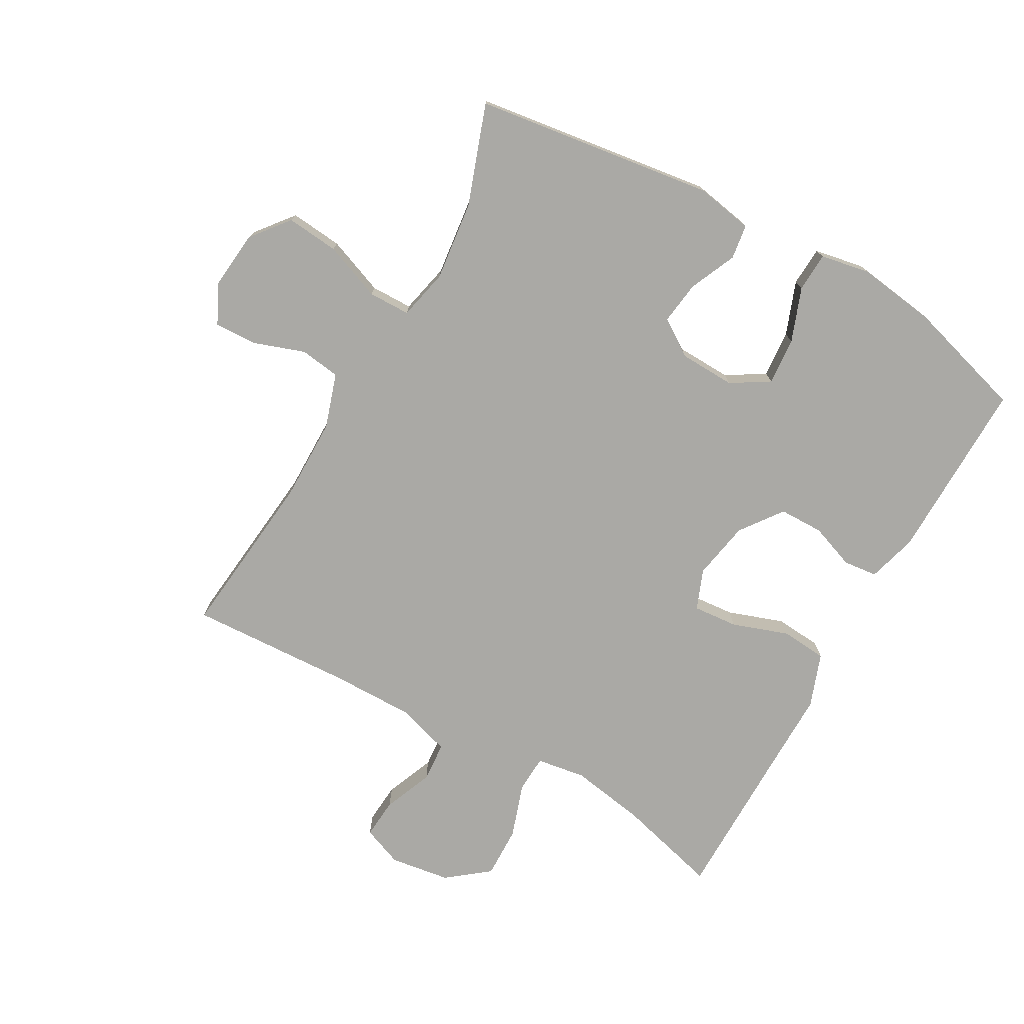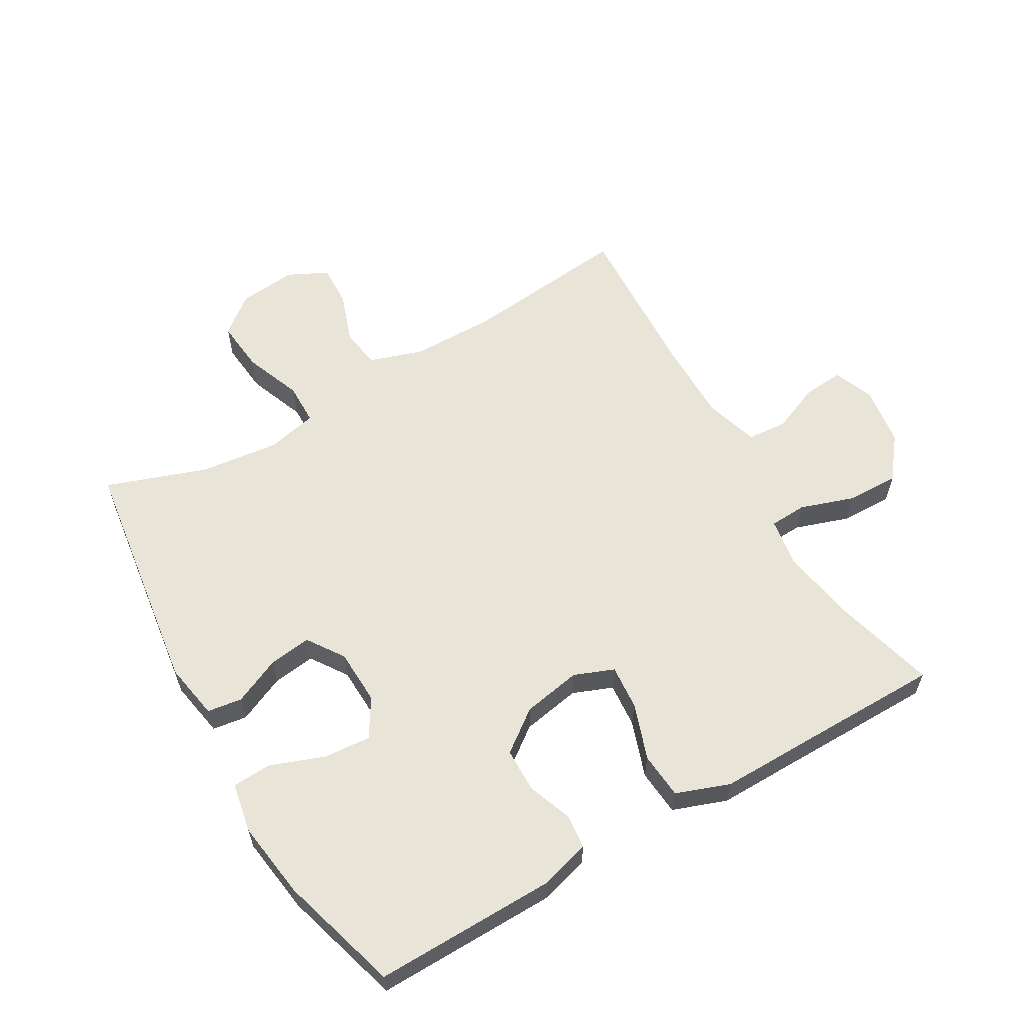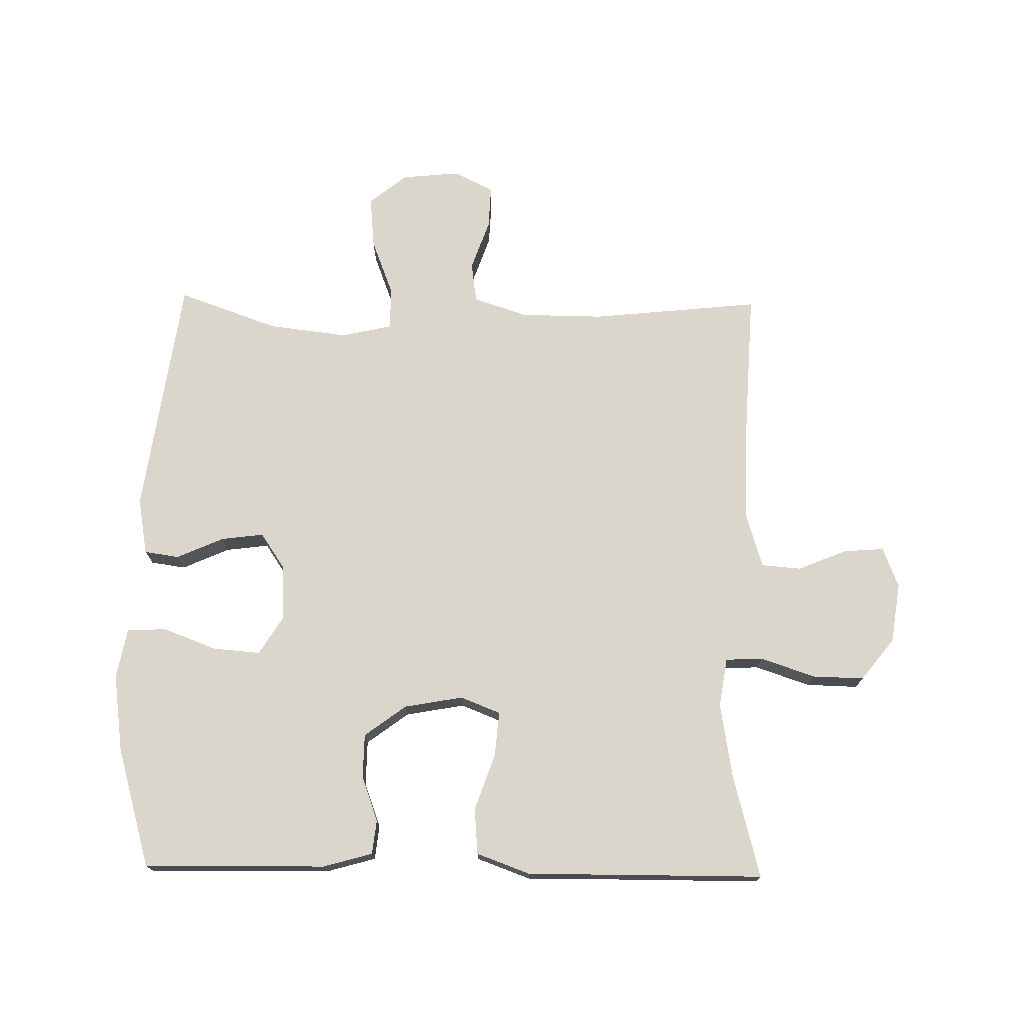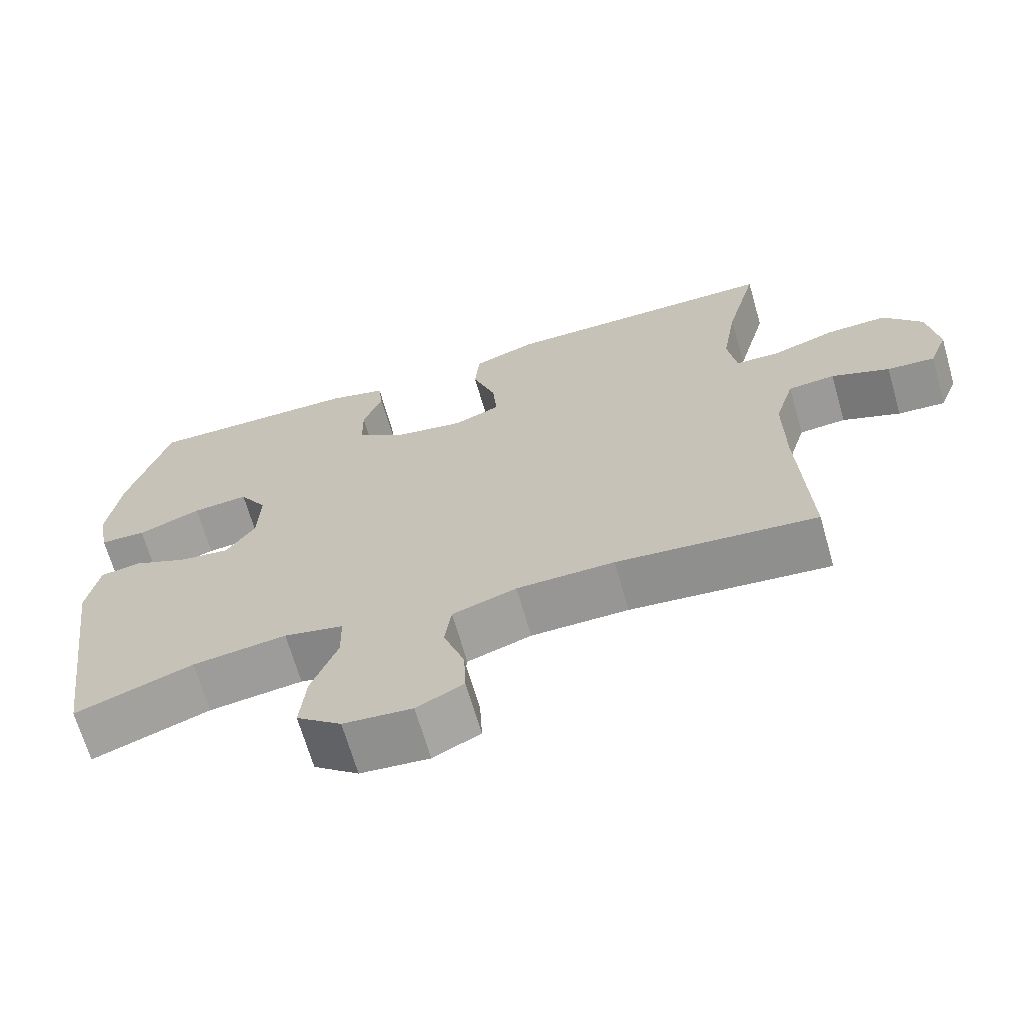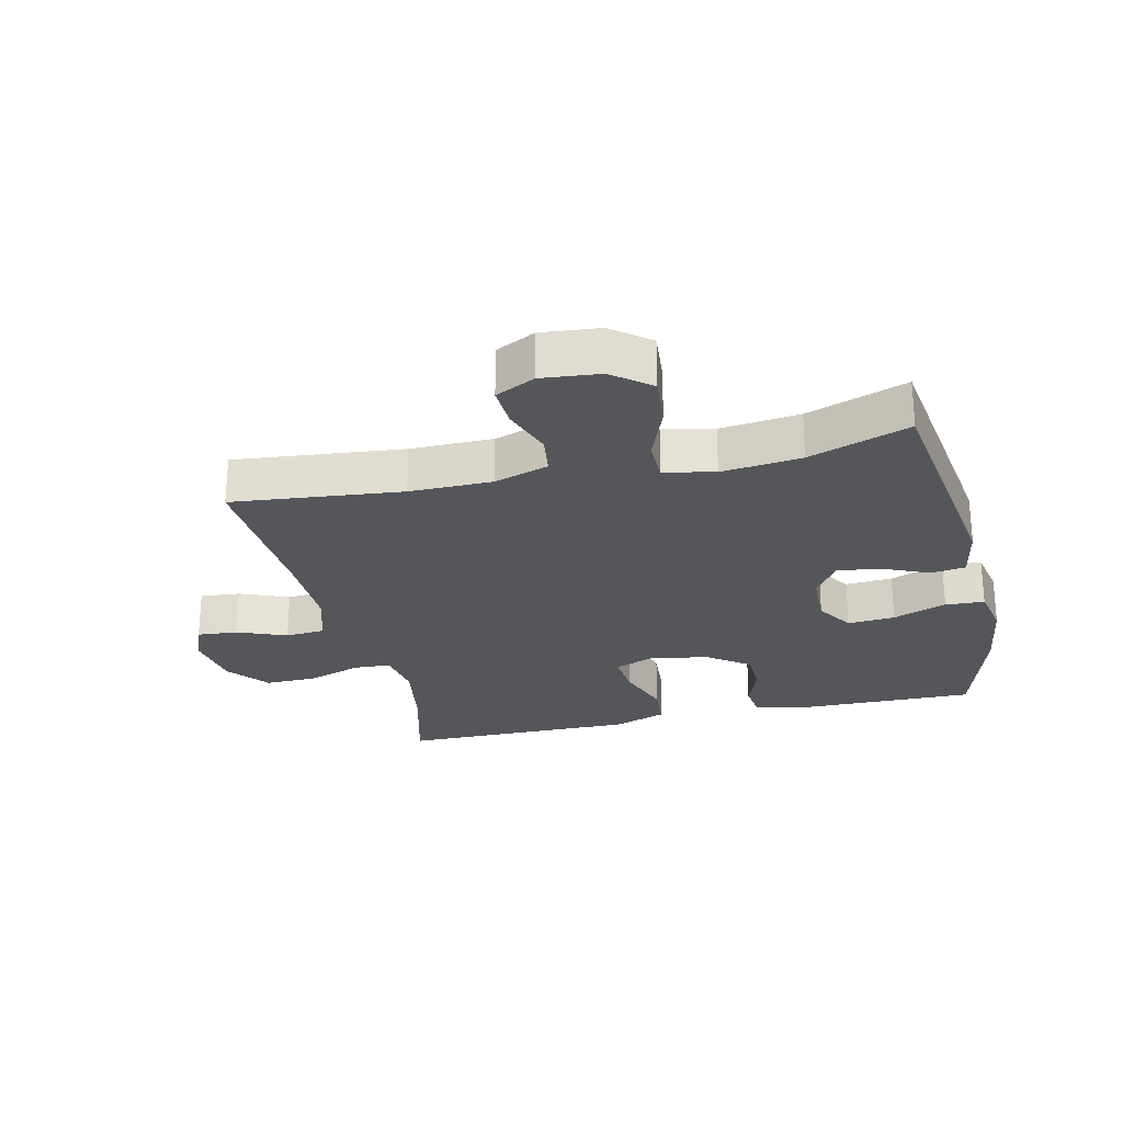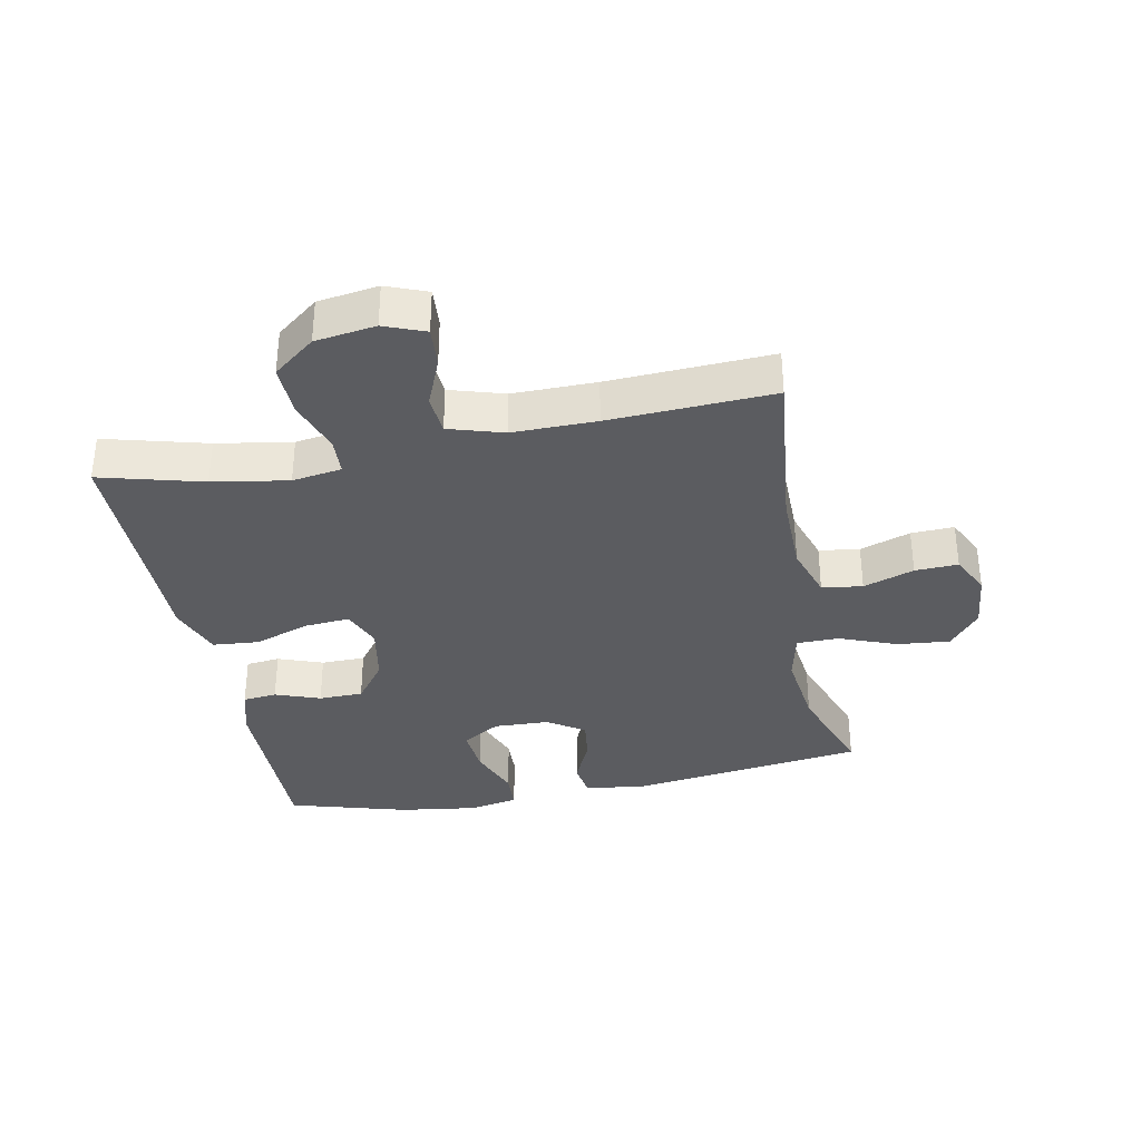
<metadata>
{"format":"obj","ext":"obj","renderer":"f3d","projection":"perspective","resolution":1024,"background":"white","views":[{"elev":-75.3,"azim":-119.4,"up":"+Y"},{"elev":59.9,"azim":-30.2,"up":"+Y"},{"elev":73.6,"azim":1.0,"up":"+Y"},{"elev":-67.7,"azim":16.1,"up":"+Z"},{"elev":-25.5,"azim":-166.8,"up":"+Y"},{"elev":-34.5,"azim":101.1,"up":"+Y"}]}
</metadata>
<code>
v -0.5 0.07 0.5
v -0.211 0.07 0.496
v -0.133 0.07 0.474
v -0.127 0.07 0.42
v -0.153 0.07 0.349
v -0.152 0.07 0.279
v -0.086 0.07 0.23
v 0.007 0.07 0.213
v 0.07 0.07 0.238
v 0.064 0.07 0.309
v 0.033 0.07 0.398
v 0.039 0.07 0.471
v 0.124 0.07 0.502
v 0.254 0.07 0.501
v 0.5 0.07 0.5
v 0.457 0.07 0.338
v 0.437 0.07 0.219
v 0.449 0.07 0.141
v 0.508 0.07 0.138
v 0.594 0.07 0.167
v 0.676 0.07 0.169
v 0.728 0.07 0.103
v 0.742 0.07 0.008
v 0.717 0.07 -0.056
v 0.653 0.07 -0.051
v 0.575 0.07 -0.019
v 0.512 0.07 -0.024
v 0.486 0.07 -0.11
v 0.487 0.07 -0.242
v 0.5 0.07 -0.5
v 0.232 0.07 -0.472
v 0.101 0.07 -0.473
v 0.015 0.07 -0.501
v 0.006 0.07 -0.565
v 0.034 0.07 -0.645
v 0.037 0.07 -0.713
v -0.026 0.07 -0.744
v -0.118 0.07 -0.735
v -0.178 0.07 -0.687
v -0.17 0.07 -0.604
v -0.135 0.07 -0.513
v -0.136 0.07 -0.447
v -0.216 0.07 -0.429
v -0.342 0.07 -0.444
v -0.5 0.07 -0.5
v -0.553 0.07 -0.119
v -0.537 0.07 -0.029
v -0.482 0.07 -0.021
v -0.408 0.07 -0.054
v -0.34 0.07 -0.063
v -0.301 0.07 -0.005
v -0.298 0.07 0.083
v -0.335 0.07 0.143
v -0.41 0.07 0.137
v -0.495 0.07 0.105
v -0.557 0.07 0.108
v -0.572 0.07 0.187
v -0.555 0.07 0.31
v -0.5 0 0.5
v -0.211 0 0.496
v -0.133 0 0.474
v -0.127 0 0.42
v -0.153 0 0.349
v -0.152 0 0.279
v -0.086 0 0.23
v 0.007 0 0.213
v 0.07 0 0.238
v 0.064 0 0.309
v 0.033 0 0.398
v 0.039 0 0.471
v 0.124 0 0.502
v 0.254 0 0.501
v 0.5 0 0.5
v 0.457 0 0.338
v 0.437 0 0.219
v 0.449 0 0.141
v 0.508 0 0.138
v 0.594 0 0.167
v 0.676 0 0.169
v 0.728 0 0.103
v 0.742 0 0.008
v 0.717 0 -0.056
v 0.653 0 -0.051
v 0.575 0 -0.019
v 0.512 0 -0.024
v 0.486 0 -0.11
v 0.487 0 -0.242
v 0.5 0 -0.5
v 0.232 0 -0.472
v 0.101 0 -0.473
v 0.015 0 -0.501
v 0.006 0 -0.565
v 0.034 0 -0.645
v 0.037 0 -0.713
v -0.026 0 -0.744
v -0.118 0 -0.735
v -0.178 0 -0.687
v -0.17 0 -0.604
v -0.135 0 -0.513
v -0.136 0 -0.447
v -0.216 0 -0.429
v -0.342 0 -0.444
v -0.5 0 -0.5
v -0.553 0 -0.119
v -0.537 0 -0.029
v -0.482 0 -0.021
v -0.408 0 -0.054
v -0.34 0 -0.063
v -0.301 0 -0.005
v -0.298 0 0.083
v -0.335 0 0.143
v -0.41 0 0.137
v -0.495 0 0.105
v -0.557 0 0.108
v -0.572 0 0.187
v -0.555 0 0.31
f 54 55 56 57
f 53 54 57 58
f 46 47 48 49
f 44 45 46 49
f 43 44 49 50
f 42 43 50 51
f 38 39 40 41
f 38 41 42
f 37 38 42
f 34 35 36 37
f 33 34 37 42
f 32 33 42 51
f 29 30 31
f 28 29 31 32
f 27 28 32 51
f 23 24 25 26
f 19 20 21 22
f 18 19 22 23
f 14 15 16
f 14 16 17
f 13 14 17 18
f 10 11 12 13
f 9 10 13 18
f 2 3 4 5
f 2 5 6
f 53 58 1 2
f 52 53 2 6
f 51 52 6 7
f 27 51 7 8
f 18 23 26 27
f 8 9 18 27
f 115 114 113 112
f 116 115 112 111
f 107 106 105 104
f 107 104 103 102
f 108 107 102 101
f 109 108 101 100
f 99 98 97 96
f 100 99 96
f 100 96 95
f 95 94 93 92
f 100 95 92 91
f 109 100 91 90
f 89 88 87
f 90 89 87 86
f 109 90 86 85
f 84 83 82 81
f 80 79 78 77
f 81 80 77 76
f 74 73 72
f 75 74 72
f 76 75 72 71
f 71 70 69 68
f 76 71 68 67
f 63 62 61 60
f 64 63 60
f 60 59 116 111
f 64 60 111 110
f 65 64 110 109
f 66 65 109 85
f 85 84 81 76
f 85 76 67 66
f 1 59 60 2
f 2 60 61 3
f 3 61 62 4
f 4 62 63 5
f 5 63 64 6
f 6 64 65 7
f 7 65 66 8
f 8 66 67 9
f 9 67 68 10
f 10 68 69 11
f 11 69 70 12
f 12 70 71 13
f 13 71 72 14
f 14 72 73 15
f 15 73 74 16
f 16 74 75 17
f 17 75 76 18
f 18 76 77 19
f 19 77 78 20
f 20 78 79 21
f 21 79 80 22
f 22 80 81 23
f 23 81 82 24
f 24 82 83 25
f 25 83 84 26
f 26 84 85 27
f 27 85 86 28
f 28 86 87 29
f 29 87 88 30
f 30 88 89 31
f 31 89 90 32
f 32 90 91 33
f 33 91 92 34
f 34 92 93 35
f 35 93 94 36
f 36 94 95 37
f 37 95 96 38
f 38 96 97 39
f 39 97 98 40
f 40 98 99 41
f 41 99 100 42
f 42 100 101 43
f 43 101 102 44
f 44 102 103 45
f 45 103 104 46
f 46 104 105 47
f 47 105 106 48
f 48 106 107 49
f 49 107 108 50
f 50 108 109 51
f 51 109 110 52
f 52 110 111 53
f 53 111 112 54
f 54 112 113 55
f 55 113 114 56
f 56 114 115 57
f 57 115 116 58
f 58 116 59 1

</code>
